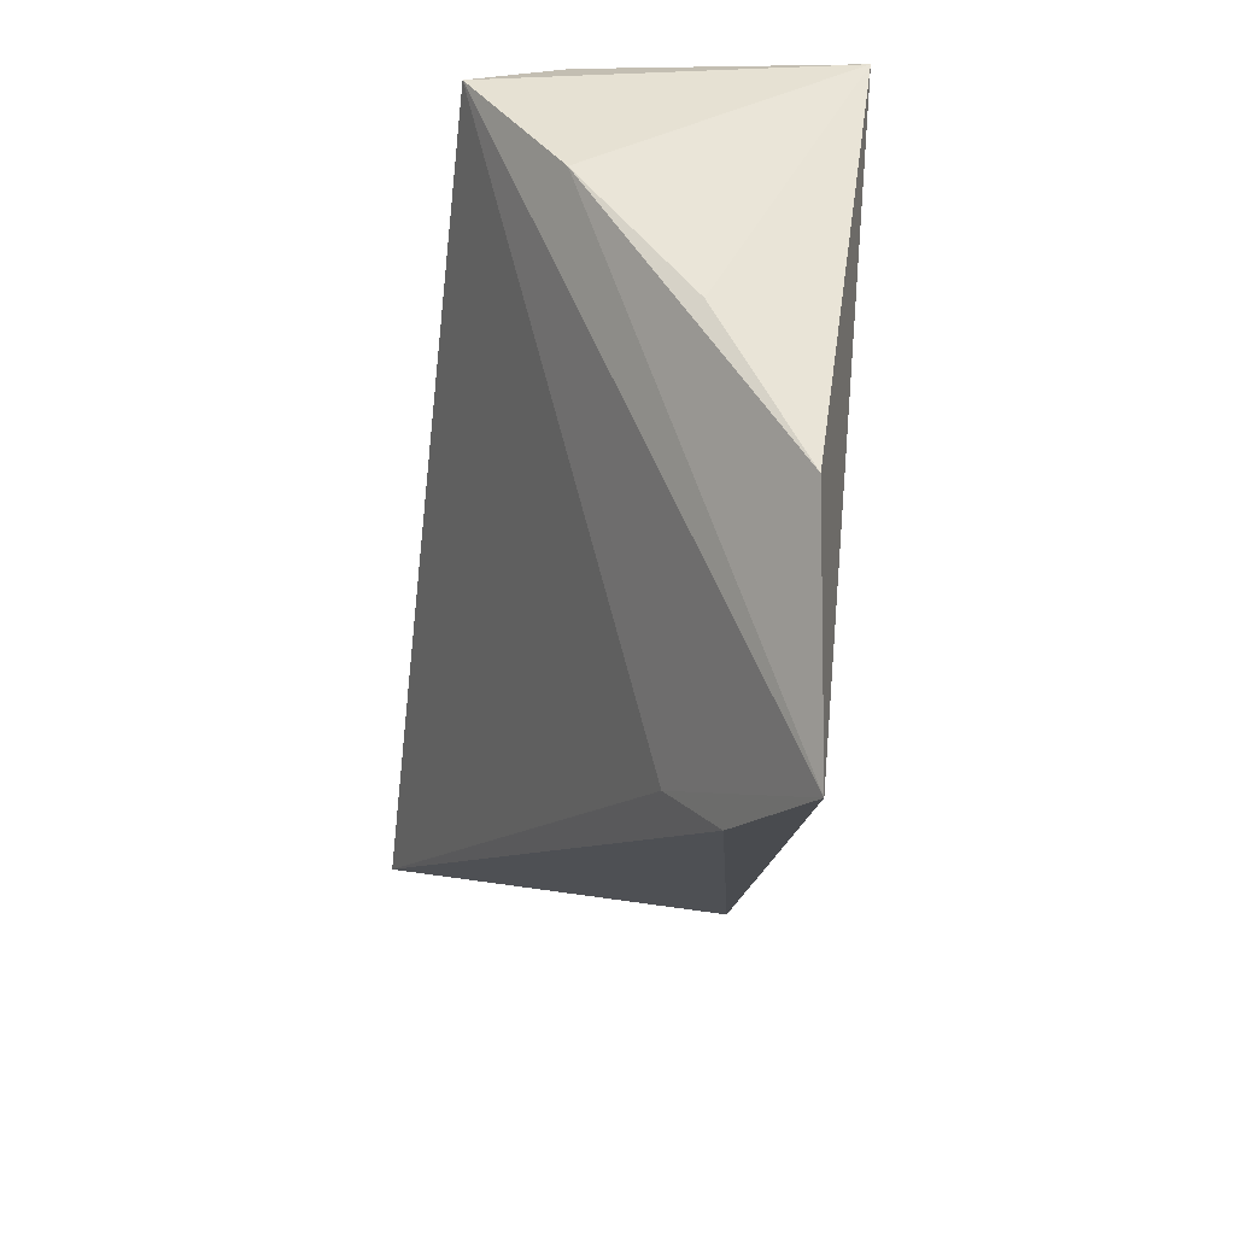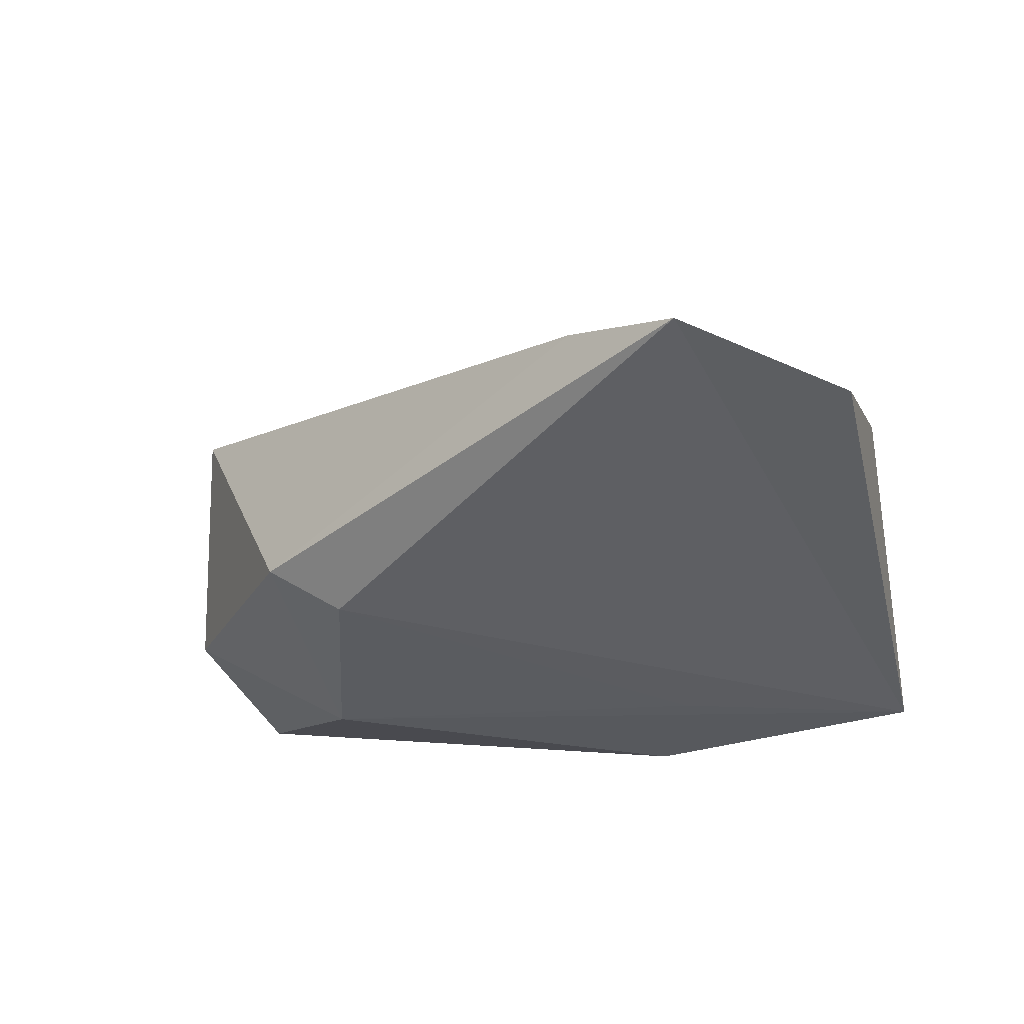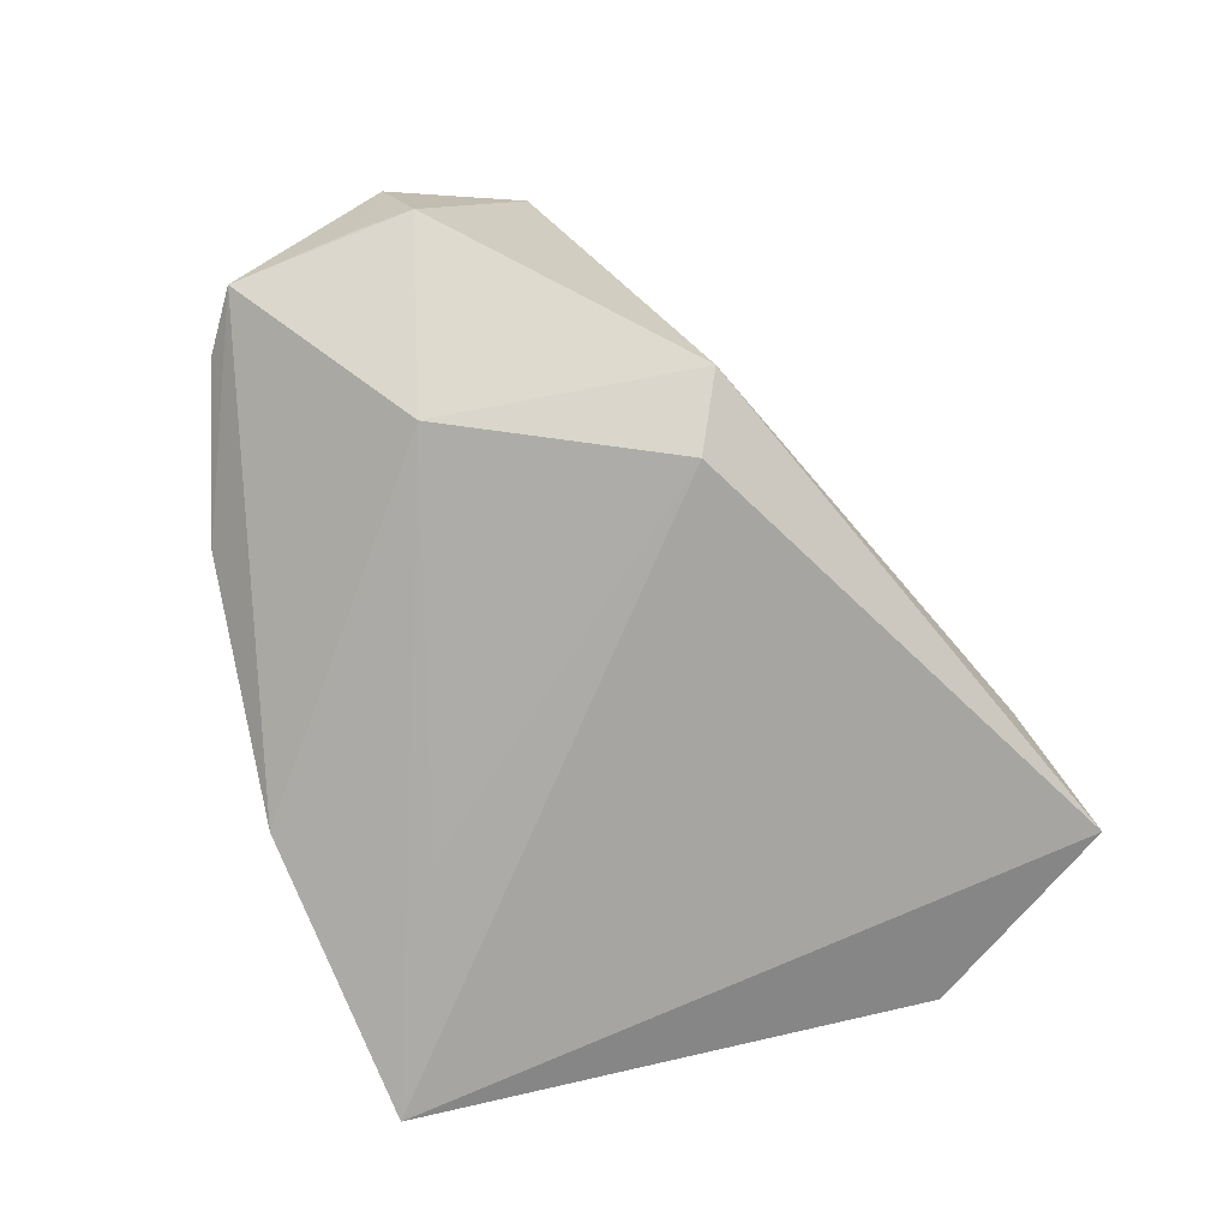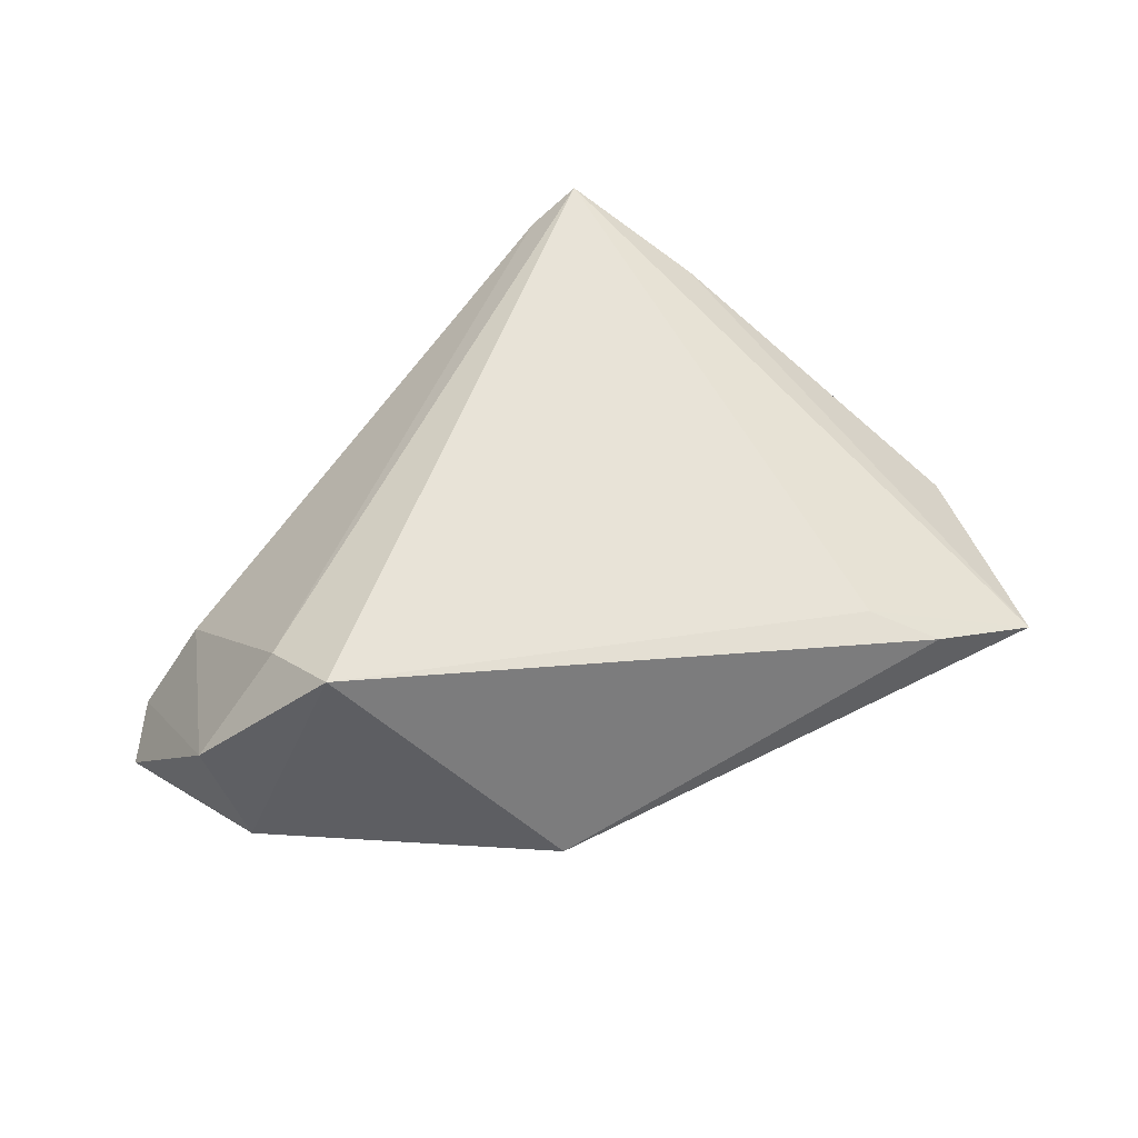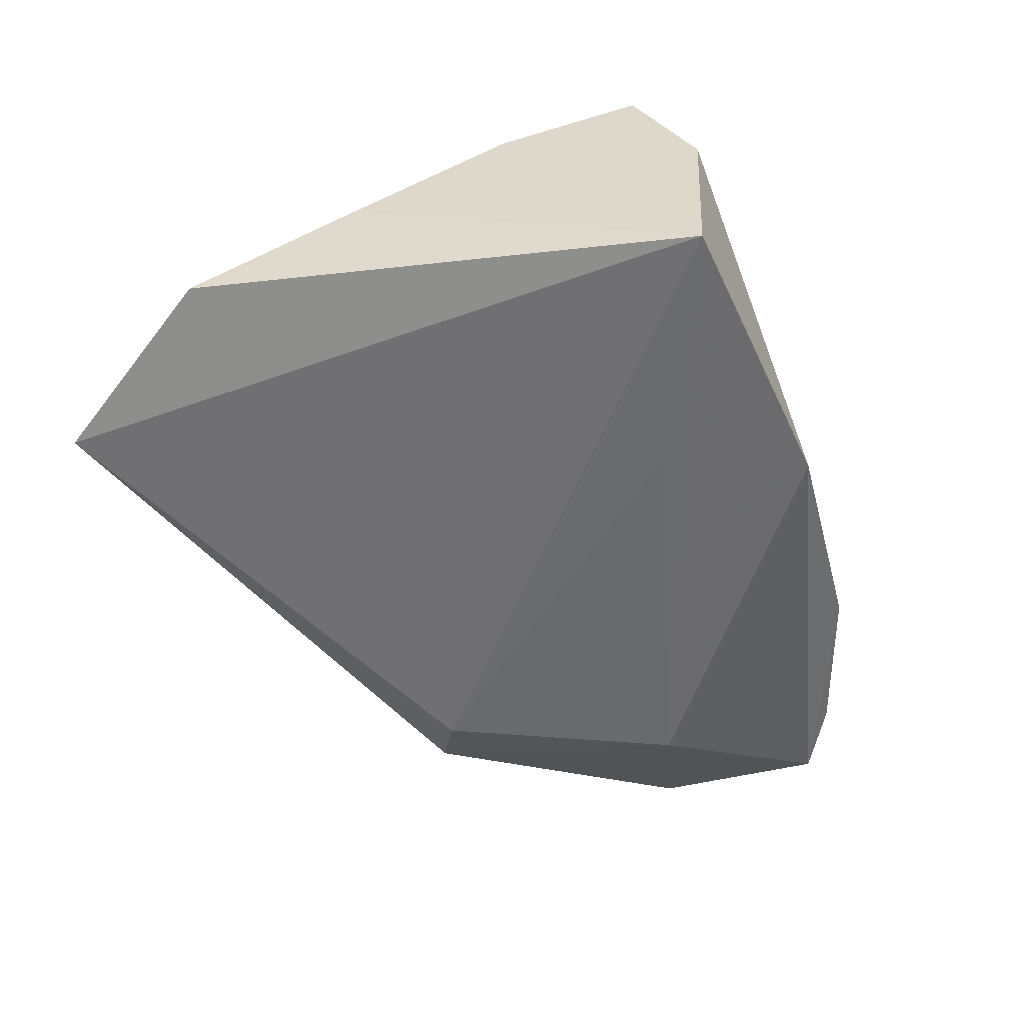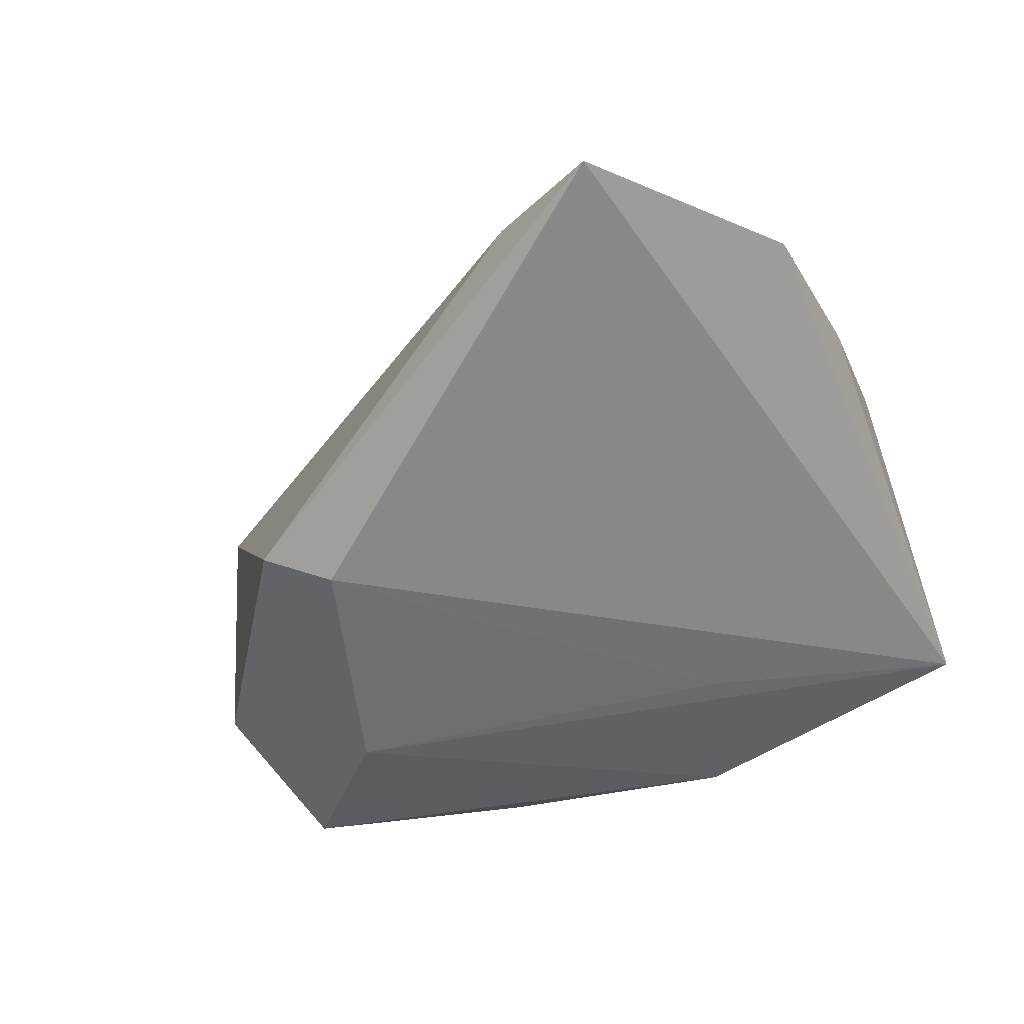
<metadata>
{"format":"obj","ext":"obj","renderer":"f3d","projection":"perspective","resolution":1024,"background":"white","views":[{"elev":-32.0,"azim":82.6,"up":"+Y"},{"elev":-34.1,"azim":26.5,"up":"+Z"},{"elev":-76.5,"azim":-67.8,"up":"+Z"},{"elev":43.2,"azim":-47.5,"up":"+Z"},{"elev":-53.3,"azim":114.6,"up":"+Z"},{"elev":-54.7,"azim":36.2,"up":"+Z"}]}
</metadata>
<code>
v 0.02497 -0.04896 -0.003133
v 0.05453 -0.02784 -0.007594
v -0.03699 0.001743 -0.01839
v -0.05264 -0.01638 0.02524
v 0.04088 -0.05344 -0.00952
v -0.06108 -0.001577 0.008805
v 0.04003 0.03712 -0.0186
v 0.03946 0.02999 0.02524
v 0.03514 0.03712 0.01347
v -0.02108 -0.026 -0.01839
v -0.05095 -0.004904 0.02077
v 0.04634 0.01322 0.01475
v -0.05139 0.02265 -0.006802
v -0.03085 0.03158 -0.008471
v -0.05813 -0.005702 -0.004698
v 0.03227 0.0316 0.02176
v -0.04468 0.01899 0.004139
v 0.05125 -0.006153 0.002063
v 0.001172 0.03712 -0.01719
v -0.02946 -0.03126 -0.01286
v -0.05846 0.01698 -0.008601
v 0.01861 -0.04163 0.001807
v 0.01149 0.02067 -0.01861
v -0.05847 0.001533 -0.005273
f 2 5 7
f 23 3 7
f 7 3 19
f 21 19 3
f 18 2 7
f 12 8 5
f 5 2 12
f 2 18 12
f 7 8 12
f 12 18 7
f 5 8 22
f 8 4 22
f 11 17 6
f 6 4 11
f 11 4 8
f 5 20 10
f 10 20 3
f 3 23 10
f 7 5 10
f 10 23 7
f 15 4 6
f 15 20 4
f 3 20 15
f 15 21 3
f 9 8 7
f 7 19 9
f 6 17 13
f 13 21 6
f 5 22 1
f 1 22 4
f 1 20 5
f 4 20 1
f 6 21 24
f 24 15 6
f 21 15 24
f 8 9 16
f 16 11 8
f 17 11 16
f 19 21 14
f 21 13 14
f 14 9 19
f 14 13 17
f 17 16 14
f 14 16 9

</code>
